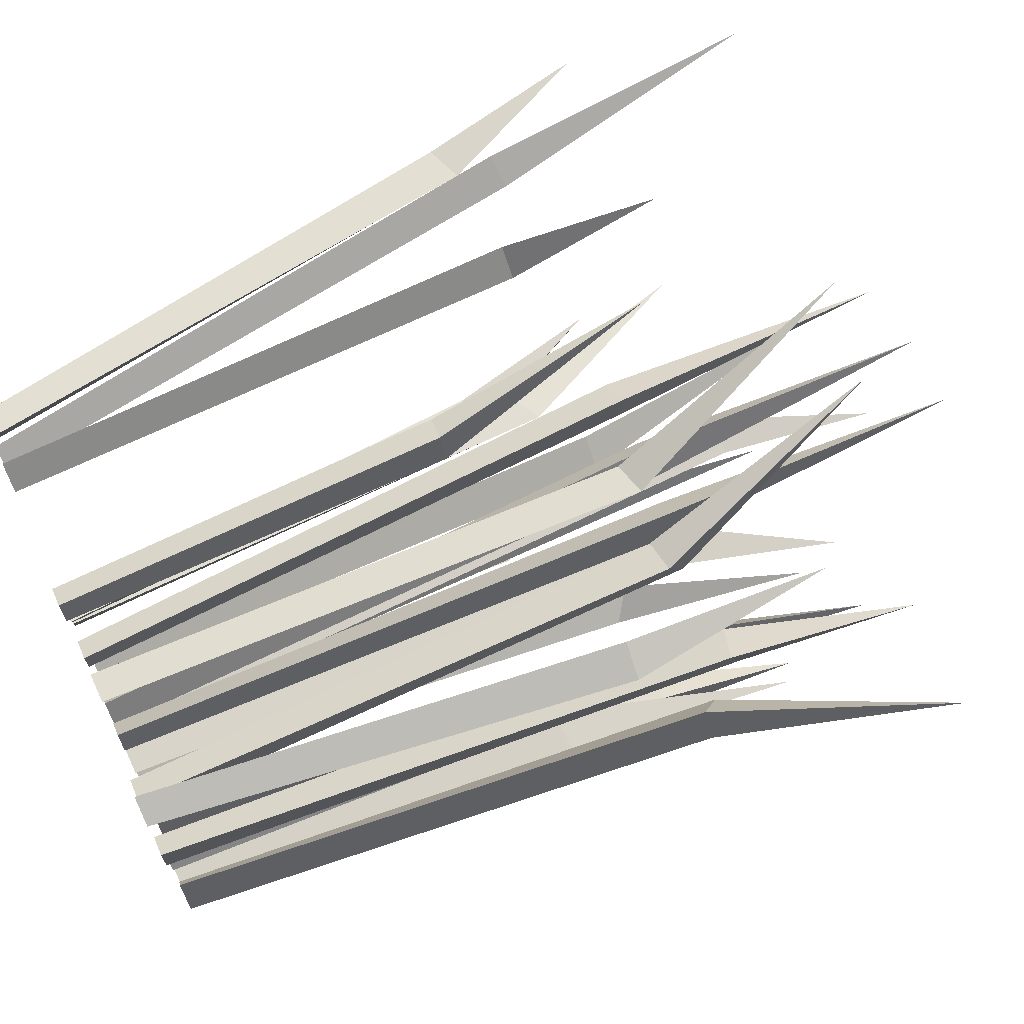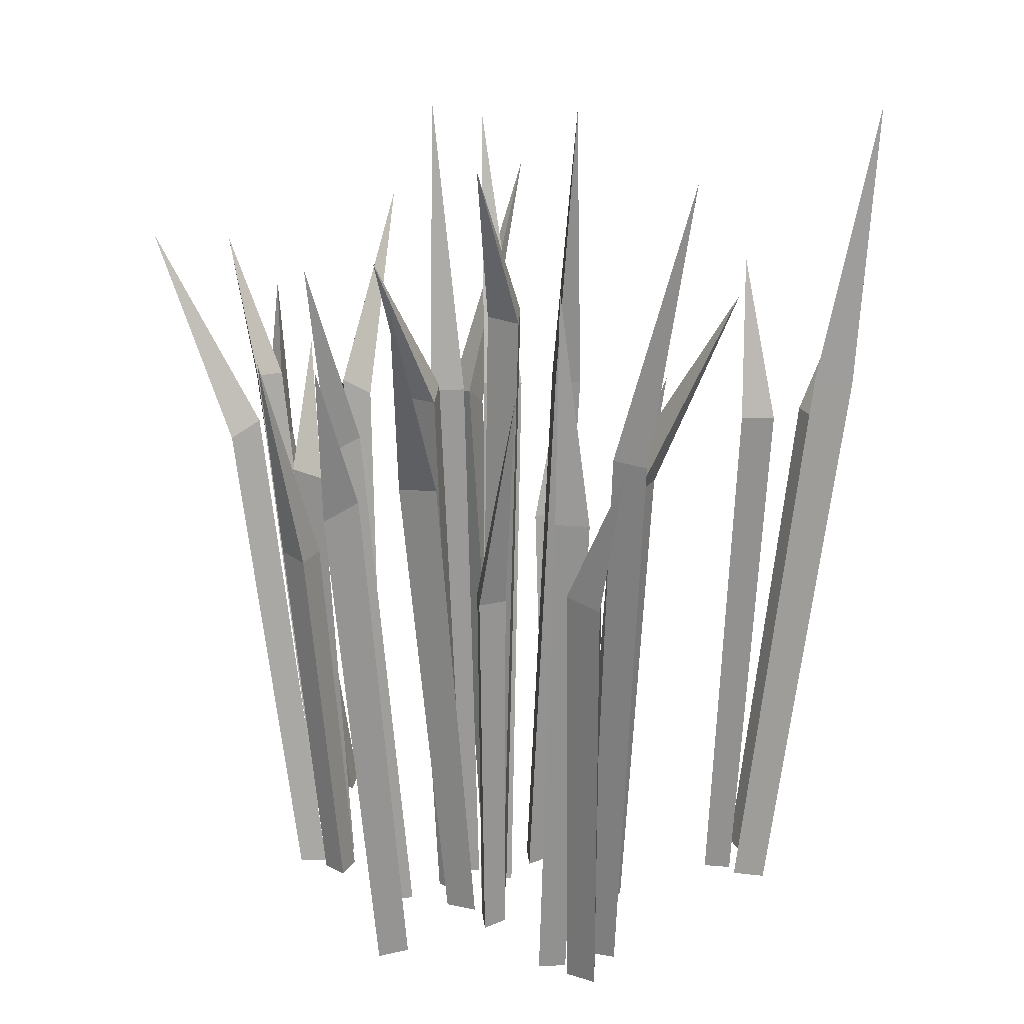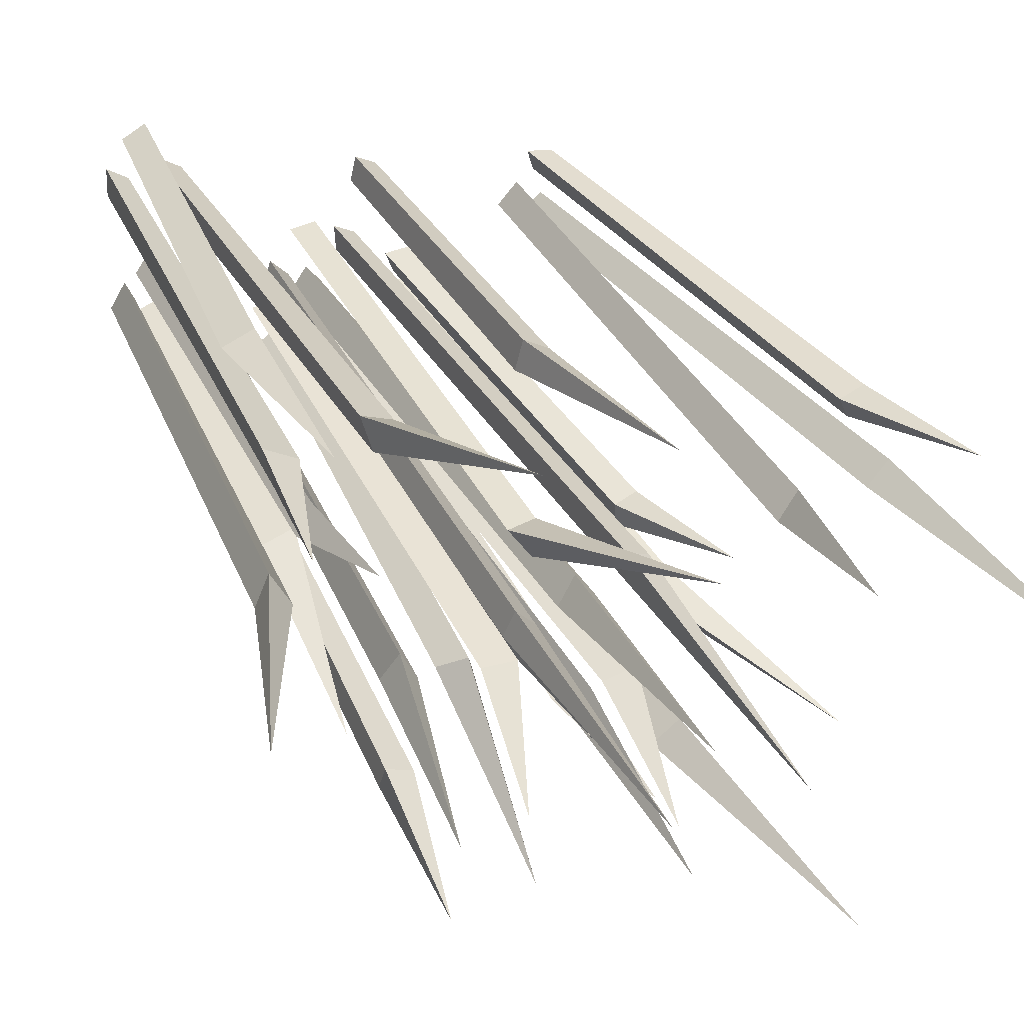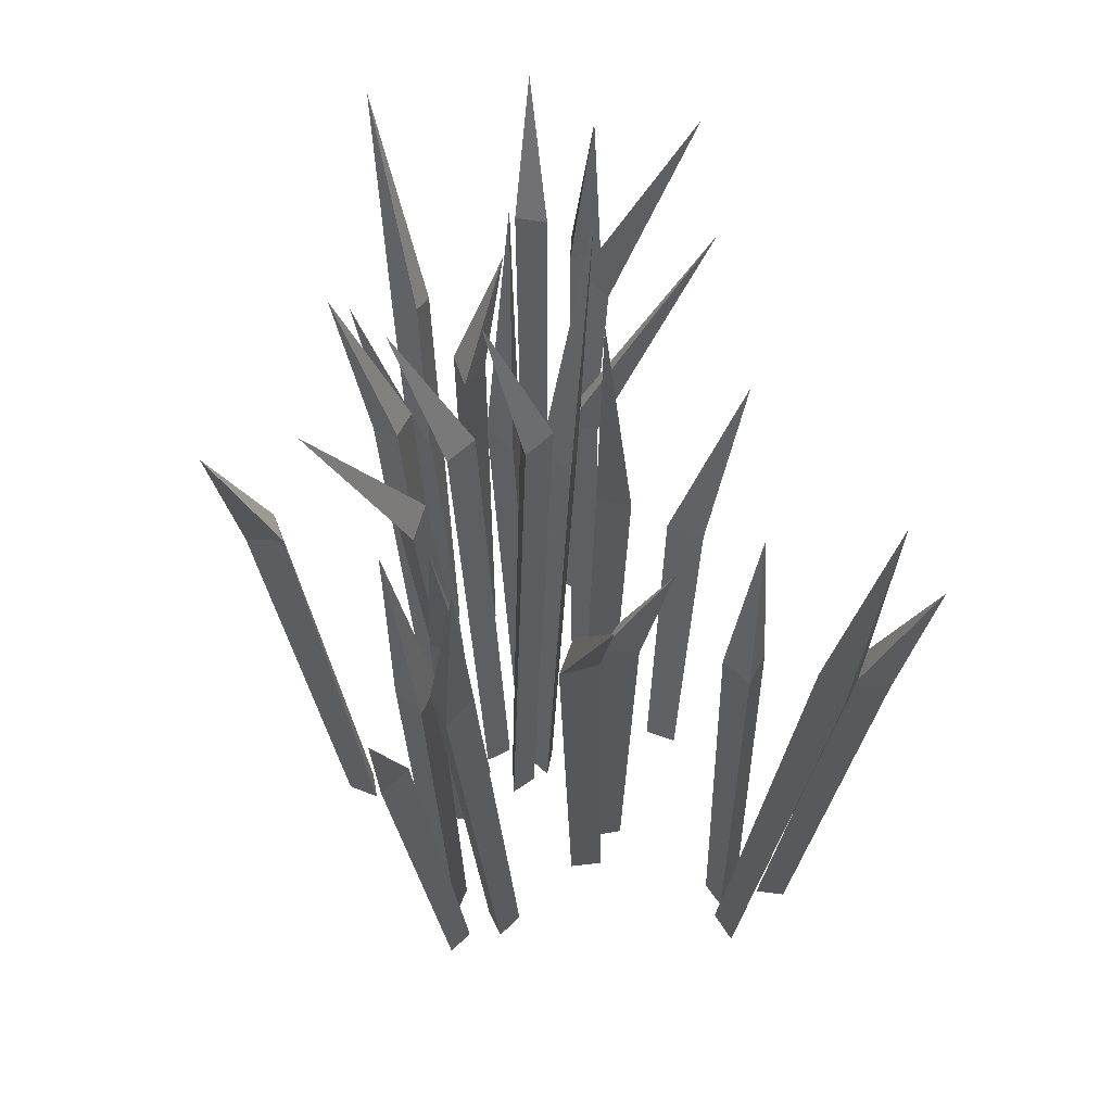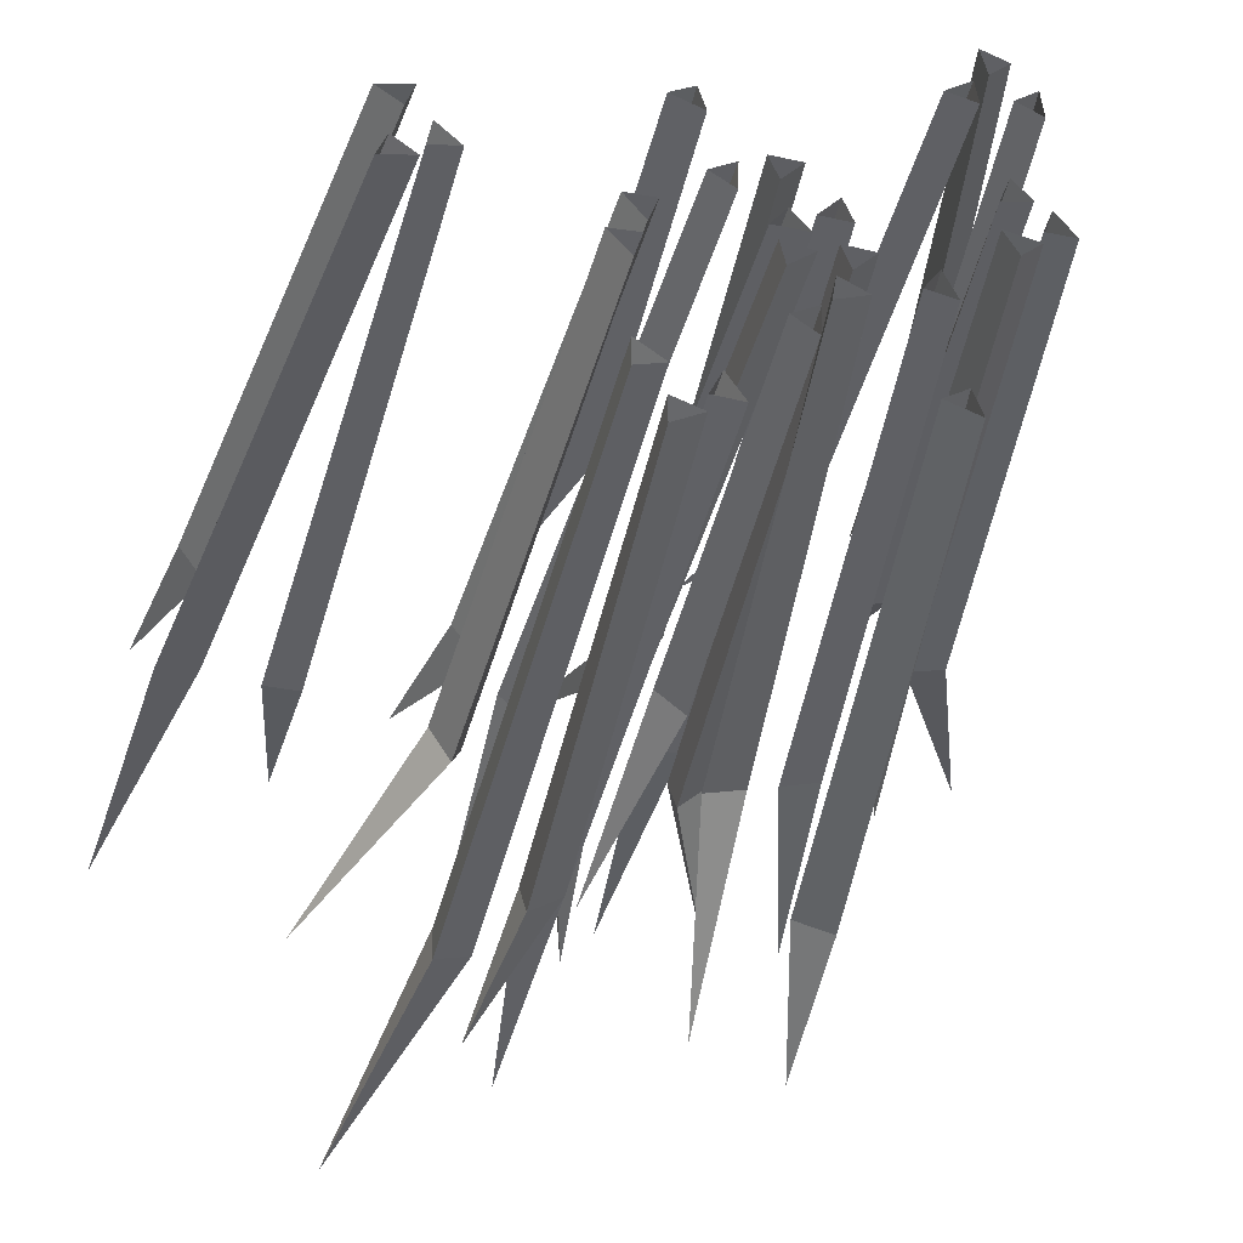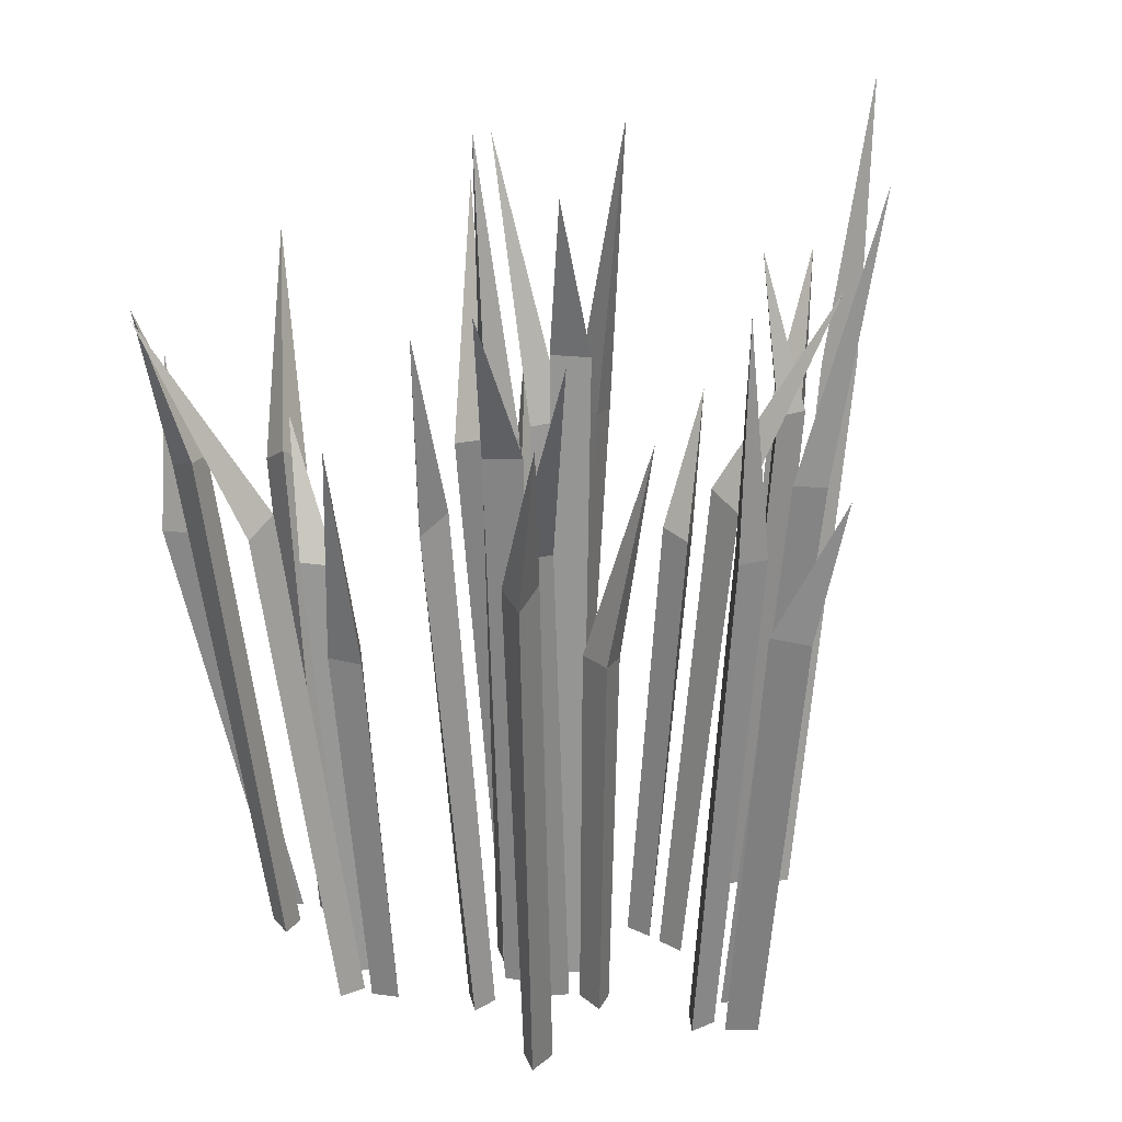
<metadata>
{"format":"obj","ext":"obj","renderer":"f3d","projection":"perspective","resolution":1024,"background":"white","views":[{"elev":70.6,"azim":65.2,"up":"+Z"},{"elev":19.9,"azim":177.5,"up":"+Y"},{"elev":43.7,"azim":151.3,"up":"+Z"},{"elev":56.8,"azim":-136.0,"up":"+Y"},{"elev":-43.7,"azim":-13.8,"up":"+Z"},{"elev":22.8,"azim":146.8,"up":"+Y"}]}
</metadata>
<code>
v 2.908 -63.07 -4.745
v 5.925 152.9 12.03
v -0.9368 -63.07 -10.64
v 7.339 -63.07 -10.64
v -3.897 83.1 -5.113
v 0.6838 82.06 2.029
v 6.101 83.4 -5.004
v -0.6565 -63.07 9.55
v -5.936 133.5 41.12
v 1.617 -63.07 2.888
v 6.718 -63.07 9.404
v 9.767 77.05 8.085
v 6.012 72.18 14.81
v 14.65 74.18 16.55
v -12.26 -63.07 1.637
v -17.96 157 -9.731
v -6.491 -63.07 -2.398
v -6.221 -63.07 5.873
v -12.98 83.1 -5.808
v -19.97 82.06 -0.9964
v -12.76 83.4 4.188
v 15.53 -63.07 -5.561
v 19.12 157.7 -1.065
v 13.25 -63.07 1.099
v 8.157 -63.07 -5.424
v 17.53 83.26 -0.9253
v 20.56 82.46 -8.864
v 11.63 82.79 -8.997
v 0.7095 -63.07 -14.42
v 8.269 143.9 -21.23
v 1.914 -63.07 -21.36
v 7.971 -63.07 -15.72
v -2.443 103.3 -18.77
v -3.337 104.8 -10.37
v 5.305 103.6 -12.45
v 12.29 -63.07 -12.45
v 34.86 121.5 -26.17
v 14.35 -63.07 -19.18
v 19.66 -63.07 -12.83
v 19.7 83.62 -23.25
v 18.29 85.95 -15.04
v 26.85 82.99 -16.27
v -24.32 -63.07 -19.81
v -56.16 117.8 -46.28
v -31.32 -63.07 -20.52
v -26.12 -63.07 -26.96
v -37.49 63.64 -29.99
v -29.72 68.16 -30.89
v -32.4 63.3 -38.59
v 52.48 -63.07 2.649
v 95.26 117.8 25.33
v 59.52 -63.07 2.74
v 54.91 -63.07 9.613
v 75.22 63.64 10.76
v 67.57 68.16 12.34
v 70.92 63.3 19.78
v 43 -63.07 38.76
v 29.82 117.8 76.23
v 42.25 -63.07 45.76
v 35.84 -63.07 40.53
v 46.21 63.64 57.65
v 45.35 68.16 49.88
v 37.63 63.3 52.51
v 11.14 -63.07 -21.51
v 30.64 117.8 -58.15
v 10.06 -63.07 -28.47
v 17.6 -63.07 -25.07
v 19.59 63.64 -35.97
v 22.42 68.16 -28.69
v 29.2 63.3 -33.22
v -21.33 -63.07 -9.23
v -42.4 85.51 -9.842
v -28.37 -63.07 -9.531
v -23.56 -63.07 -16.26
v -36.27 49.31 -14.42
v -28.19 52.29 -13.02
v -29.58 50.86 -21.75
v 51.48 -63.07 11.44
v 53.42 85.51 29.96
v 47.2 -63.07 17.02
v 44.45 -63.07 9.216
v 53.2 49.31 22.32
v 58.98 52.29 16.5
v 51.04 50.86 12.62
v 27.44 -63.07 -20.52
v 52.33 120.8 -28.07
v 34.34 -63.07 -21.91
v 31.28 -63.07 -14.22
v 47.47 69.66 -22.16
v 39.29 73.87 -21.58
v 42.73 71.84 -13.43
v 47.3 -63.07 -5.739
v 66.05 90.91 -10.85
v 52.22 -63.07 -0.7004
v 44.1 -63.07 0.907
v 61.56 34.32 -1.171
v 55.84 33.53 -7.458
v 51.7 33.86 0.4536
v 1.912 -63.07 -34.48
v -0.1989 90.91 -48.44
v 7.574 -63.07 -38.67
v 8.059 -63.07 -30.41
v 8.781 34.32 -42.67
v 1.772 33.53 -37.87
v 9.045 33.86 -32.68
v -13.72 -63.07 26.38
v -21.16 90.91 39.57
v -19.56 -63.07 22.45
v -11.94 -63.07 19.22
v -18.74 34.32 29.18
v -11.86 33.53 34.16
v -9.418 33.86 25.57
v -70.83 -63.07 -5.756
v -97.75 157 -4.976
v -73.04 -63.07 -12.44
v -65.04 -63.07 -10.32
v -92.56 83.1 -8.613
v -89.96 82.06 -0.5361
v -82.92 83.4 -5.945
v -64.08 -63.07 -6.817
v -63.23 116.9 -5.322
v -57.21 -63.07 -5.309
v -63.11 -63.07 0.4938
v -62.18 75.71 -14.89
v -70.69 75.61 -15.18
v -67.9 75.27 -6.696
v -68.44 -63.07 3.254
v -97.39 107.1 17.27
v -66.54 -63.07 10.03
v -74.43 -63.07 7.55
v -82.15 69.48 12.97
v -85.67 68.72 5.225
v -91.77 66.37 11.51
v 50.25 -63.07 41.98
v 77.92 107.1 64.83
v 56.39 -63.07 38.53
v 55.85 -63.07 46.79
v 70.14 69.48 51.04
v 63.45 68.72 56.29
v 71 66.37 60.73
v 34.48 -63.07 -45.37
v 48.45 107.1 -73.23
v 28.8 -63.07 -49.52
v 36.53 -63.07 -52.46
v 39.16 69.48 -60.41
v 46.71 68.72 -56.51
v 47.61 66.37 -65.22
v -26.59 -63.07 -55.59
v -41.16 152.9 -78.75
v -19.98 -63.07 -53.16
v -26.62 -63.07 -48.21
v -23.04 83.1 -70.88
v -30.99 82.06 -73.87
v -31.13 83.4 -64.99
v -13.21 -63.07 -59.37
v -9.816 125.5 -71.05
v -6.177 -63.07 -59.66
v -10.41 -63.07 -52.55
v -9.107 66.28 -69.61
v -17.61 65.64 -69.56
v -14.49 65.91 -61.19
v -20.32 -63.07 -61.28
v -23.92 85.51 -91.01
v -20.33 -63.07 -68.32
v -13.39 -63.07 -63.81
v -19.08 49.31 -85.09
v -20.12 52.29 -76.96
v -11.46 50.86 -78.73
v 50.69 -63.07 54.15
v 64.86 90.91 75.33
v 44.19 -63.07 56.88
v 45.68 -63.07 48.73
v 61.8 44.86 75.28
v 69.75 44.07 72.27
v 63.92 44.4 65.51
f 2 7 5
f 6 7 2
f 2 5 6
f 6 5 3 1
f 1 4 7 6
f 5 7 4 3
f 9 14 12
f 13 14 9
f 9 12 13
f 13 12 10 8
f 8 11 14 13
f 12 14 11 10
f 16 21 19
f 20 21 16
f 16 19 20
f 20 19 17 15
f 15 18 21 20
f 19 21 18 17
f 23 28 26
f 27 28 23
f 23 26 27
f 27 26 24 22
f 22 25 28 27
f 26 28 25 24
f 30 35 33
f 34 35 30
f 30 33 34
f 34 33 31 29
f 29 32 35 34
f 33 35 32 31
f 37 42 40
f 41 42 37
f 37 40 41
f 41 40 38 36
f 36 39 42 41
f 40 42 39 38
f 44 49 47
f 48 49 44
f 44 47 48
f 48 47 45 43
f 43 46 49 48
f 47 49 46 45
f 51 56 54
f 55 56 51
f 51 54 55
f 55 54 52 50
f 50 53 56 55
f 54 56 53 52
f 58 63 61
f 62 63 58
f 58 61 62
f 62 61 59 57
f 57 60 63 62
f 61 63 60 59
f 65 70 68
f 69 70 65
f 65 68 69
f 69 68 66 64
f 64 67 70 69
f 68 70 67 66
f 72 77 75
f 76 77 72
f 72 75 76
f 76 75 73 71
f 71 74 77 76
f 75 77 74 73
f 79 84 82
f 83 84 79
f 79 82 83
f 83 82 80 78
f 78 81 84 83
f 82 84 81 80
f 86 91 89
f 90 91 86
f 86 89 90
f 90 89 87 85
f 85 88 91 90
f 89 91 88 87
f 93 98 96
f 97 98 93
f 93 96 97
f 97 96 94 92
f 92 95 98 97
f 96 98 95 94
f 100 105 103
f 104 105 100
f 100 103 104
f 104 103 101 99
f 99 102 105 104
f 103 105 102 101
f 107 112 110
f 111 112 107
f 107 110 111
f 111 110 108 106
f 106 109 112 111
f 110 112 109 108
f 114 119 117
f 118 119 114
f 114 117 118
f 118 117 115 113
f 113 116 119 118
f 117 119 116 115
f 121 126 124
f 125 126 121
f 121 124 125
f 125 124 122 120
f 120 123 126 125
f 124 126 123 122
f 128 133 131
f 132 133 128
f 128 131 132
f 132 131 129 127
f 127 130 133 132
f 131 133 130 129
f 135 140 138
f 139 140 135
f 135 138 139
f 139 138 136 134
f 134 137 140 139
f 138 140 137 136
f 142 147 145
f 146 147 142
f 142 145 146
f 146 145 143 141
f 141 144 147 146
f 145 147 144 143
f 149 154 152
f 153 154 149
f 149 152 153
f 153 152 150 148
f 148 151 154 153
f 152 154 151 150
f 156 161 159
f 160 161 156
f 156 159 160
f 160 159 157 155
f 155 158 161 160
f 159 161 158 157
f 163 168 166
f 167 168 163
f 163 166 167
f 167 166 164 162
f 162 165 168 167
f 166 168 165 164
f 170 175 173
f 174 175 170
f 170 173 174
f 174 173 171 169
f 169 172 175 174
f 173 175 172 171

</code>
